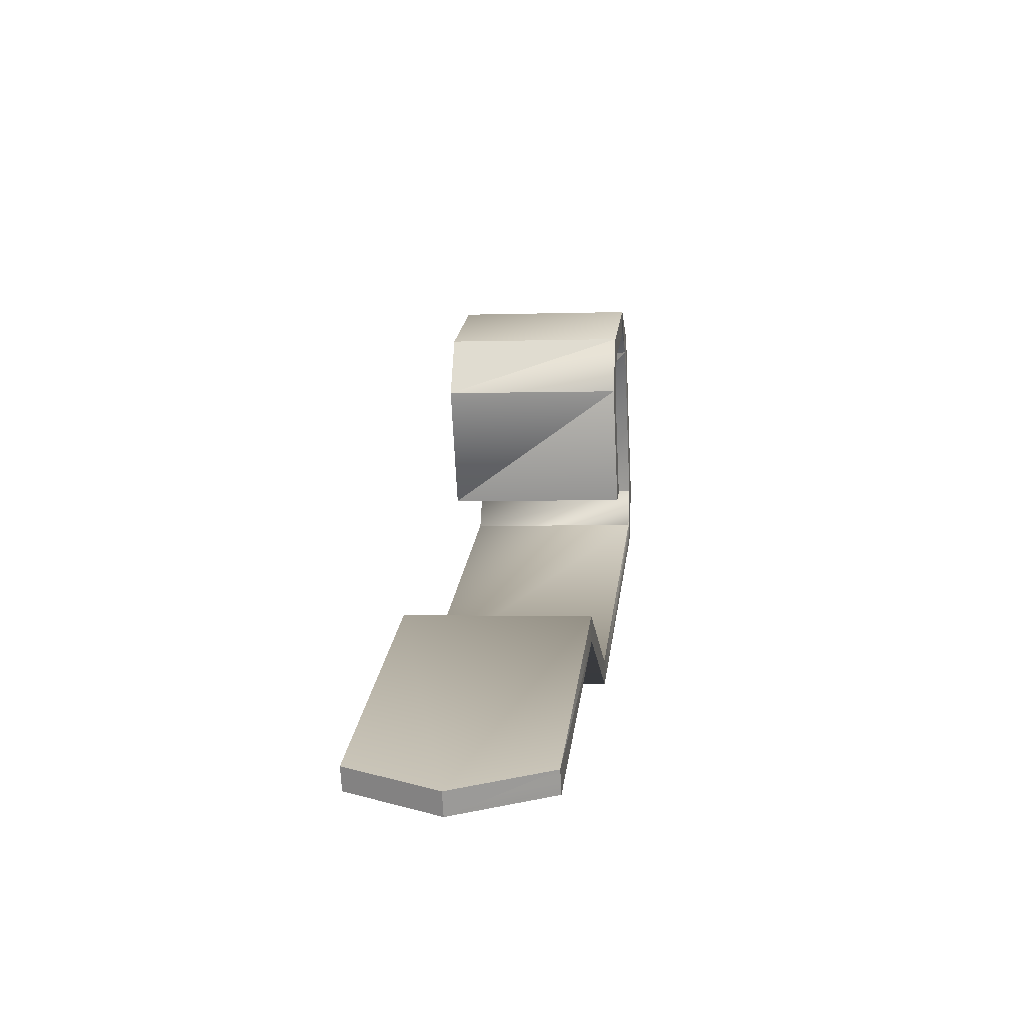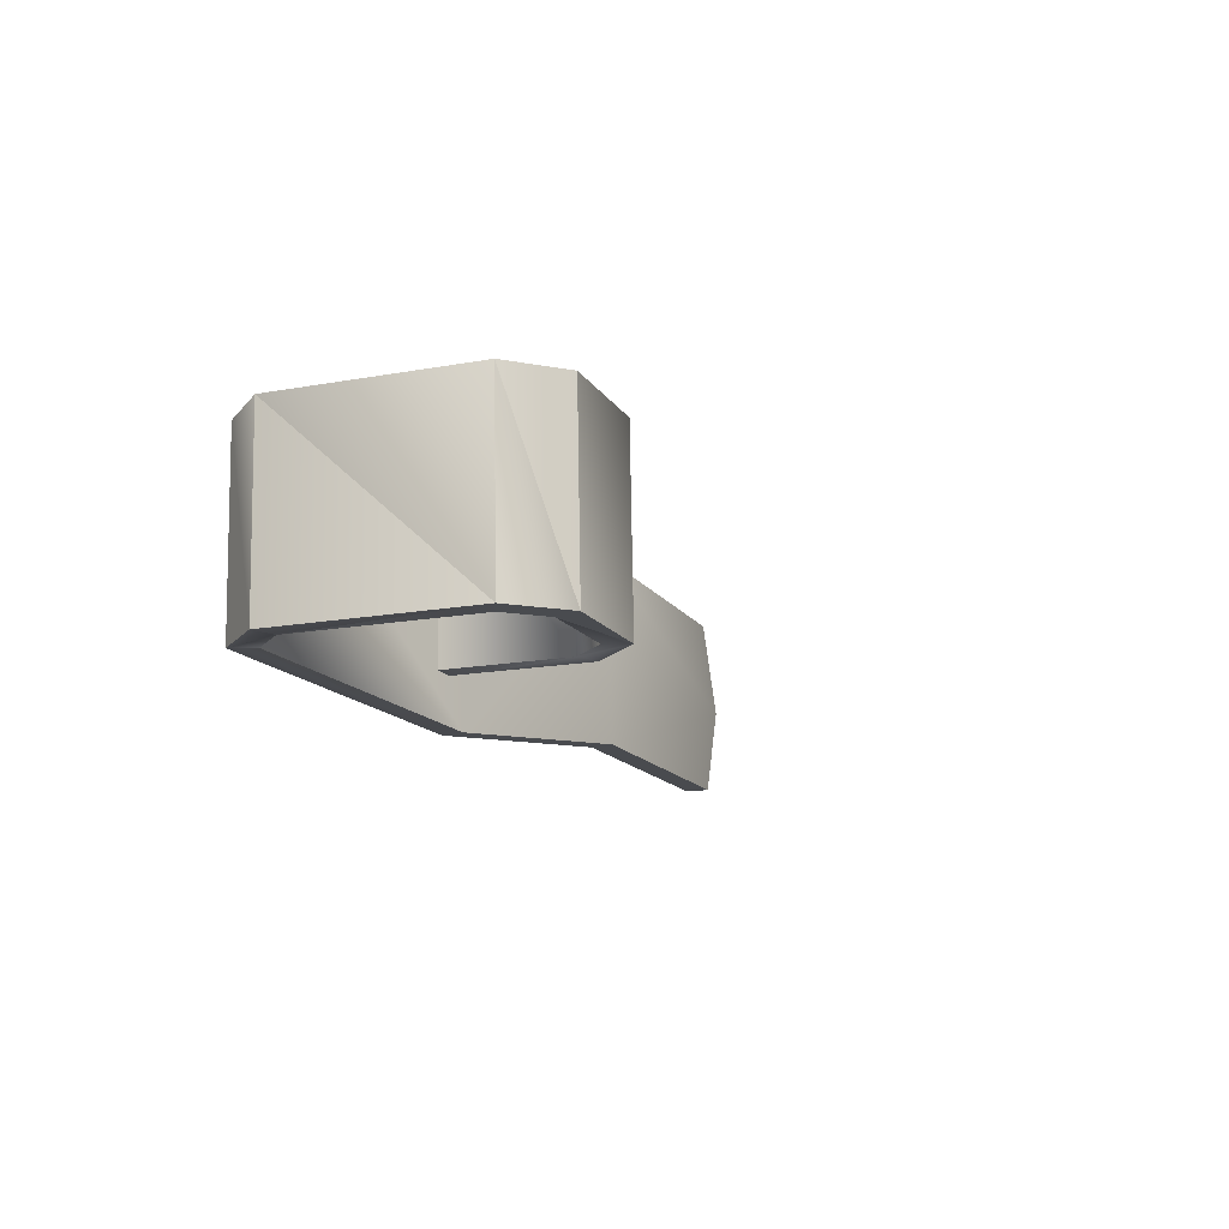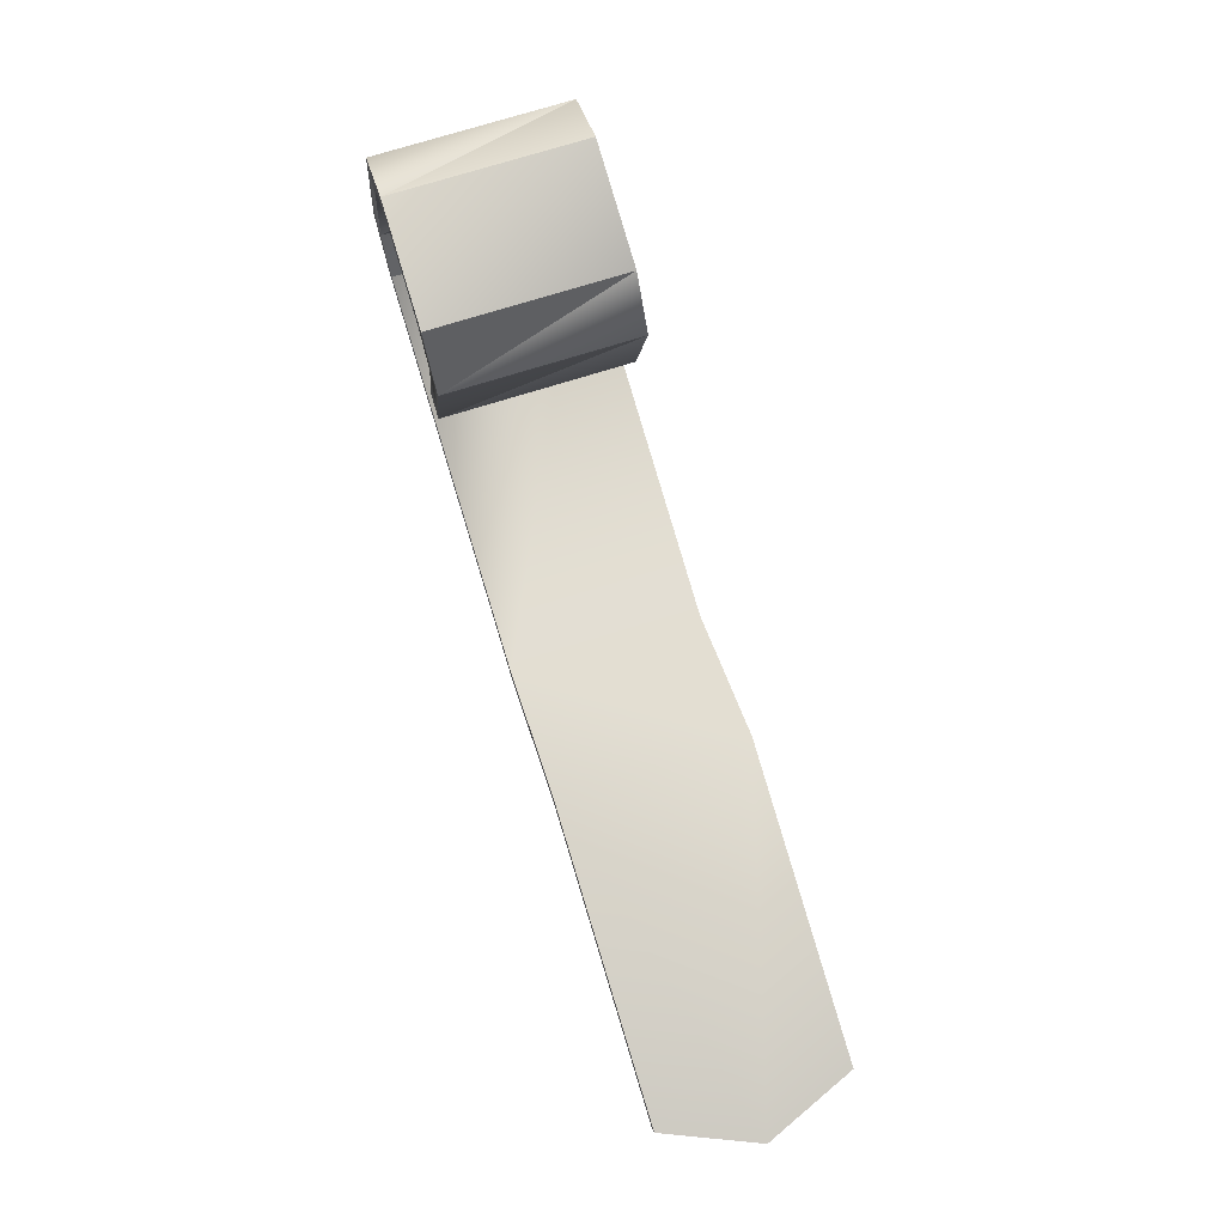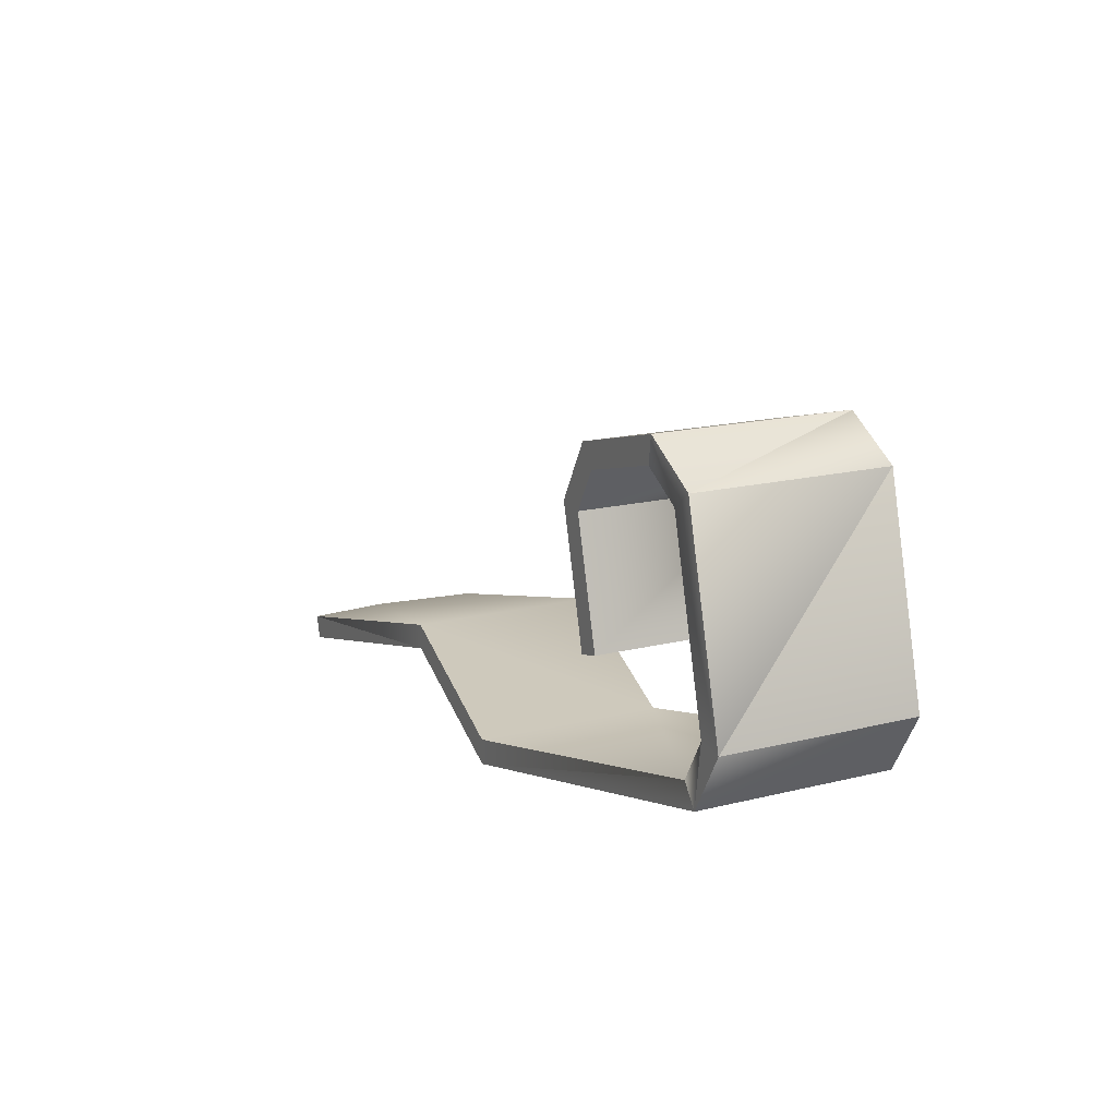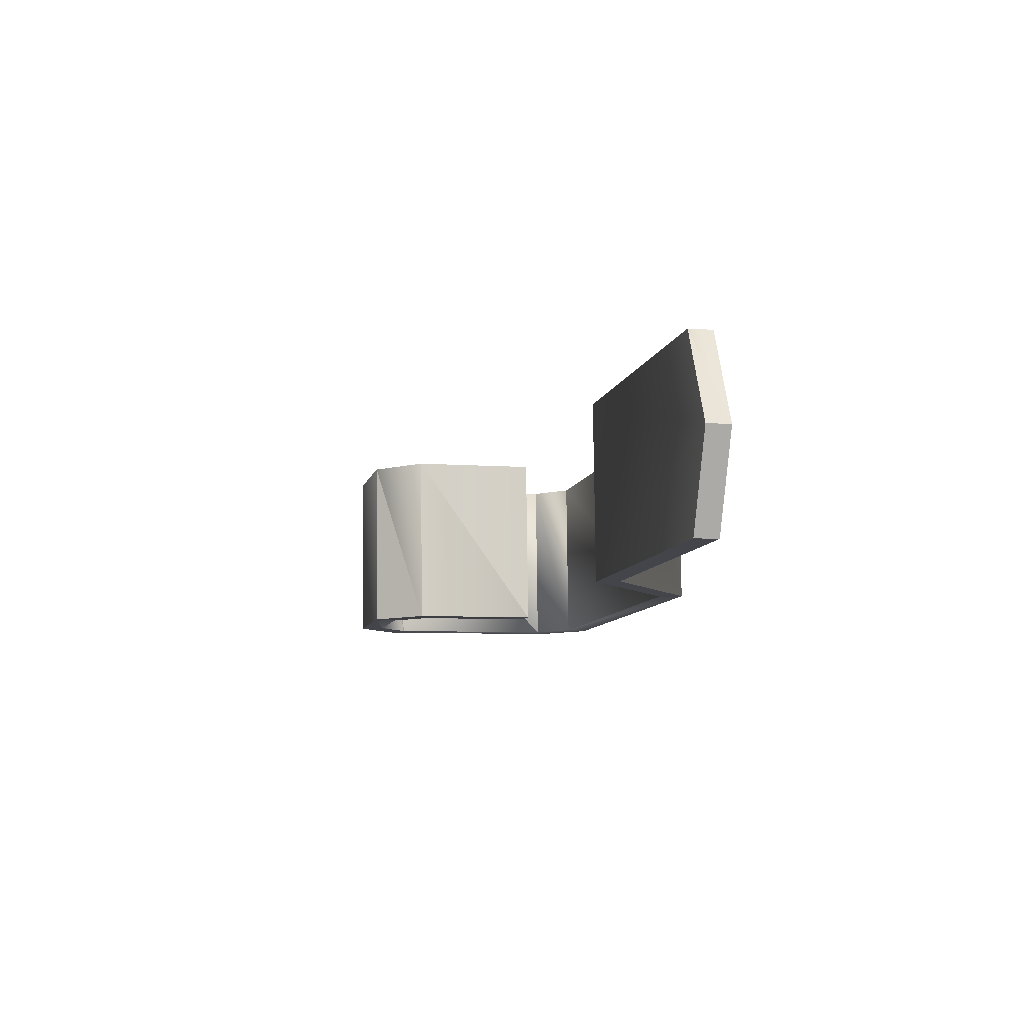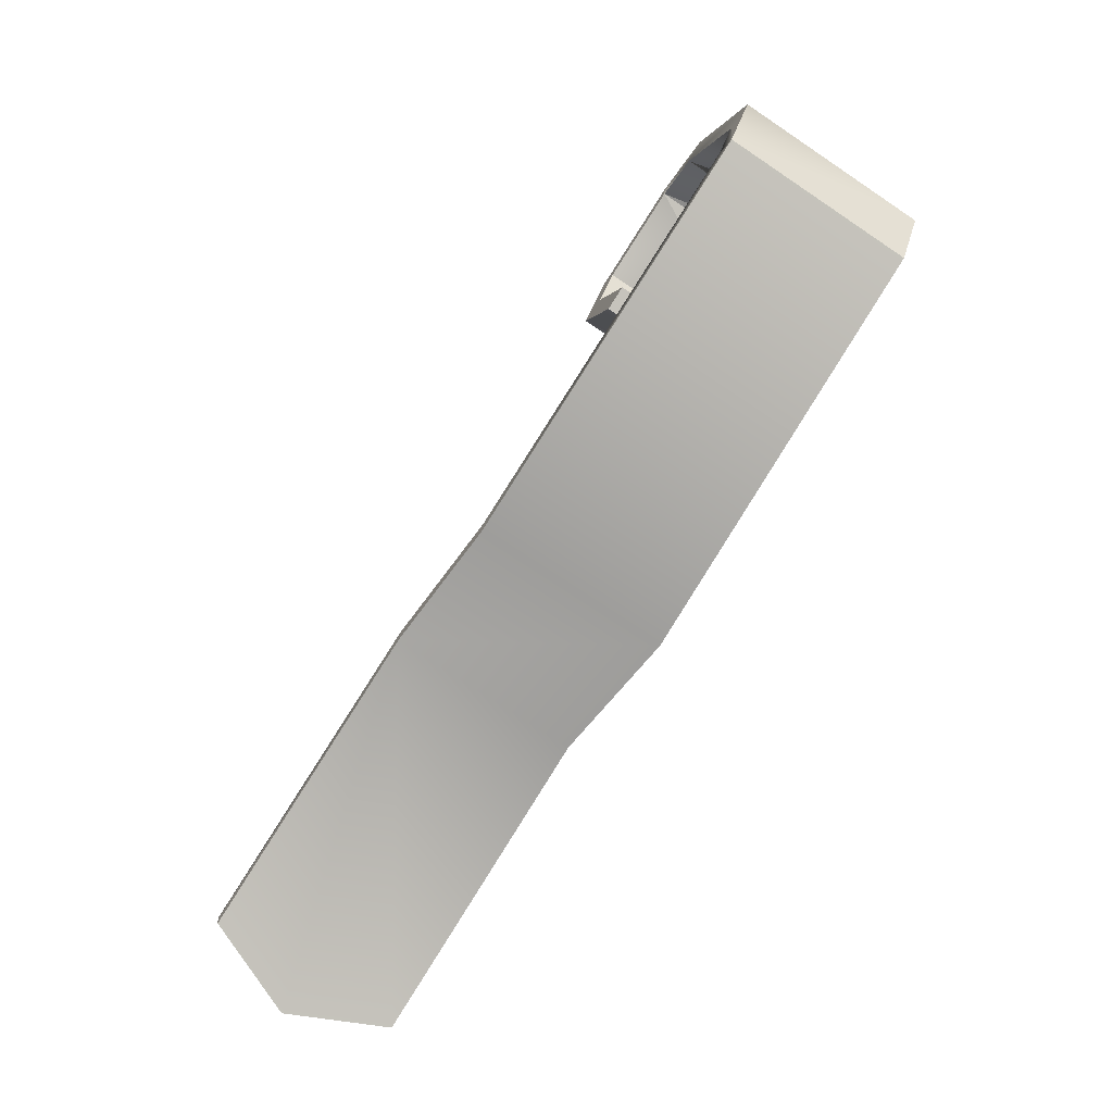
<metadata>
{"format":"obj","ext":"obj","renderer":"f3d","projection":"perspective","resolution":1024,"background":"white","views":[{"elev":4.7,"azim":100.3,"up":"+Z"},{"elev":-16.5,"azim":-53.5,"up":"+Y"},{"elev":70.4,"azim":75.4,"up":"+Z"},{"elev":18.6,"azim":-114.2,"up":"+Z"},{"elev":-6.4,"azim":93.4,"up":"+Y"},{"elev":-74.1,"azim":-120.9,"up":"+Z"}]}
</metadata>
<code>
g Mesh54
v -3.154 1.467 3.154
v -3.148 1.468 3.102
v -3.175 1.466 3.151
v -3.135 1.468 3.119
v -3.154 1.467 3.154
v -2.461 1.66 2.991
v -2.425 1.583 2.981
v -2.455 1.66 3.011
v -2.455 1.66 3.011
v -2.419 1.583 3
v -2.705 1.647 3.064
v -2.455 1.66 3.011
v -2.704 1.647 3.085
v -2.461 1.66 2.991
v -2.455 1.66 3.011
v -2.828 1.642 3.007
v -2.827 1.642 3.027
v -3.142 1.625 3.121
v -3.142 1.625 3.121
v -3.156 1.625 3.104
v -3.156 1.625 3.104
v -3.142 1.625 3.121
v -3.161 1.624 3.156
v -3.161 1.624 3.156
v -3.183 1.623 3.154
v -3.135 1.623 3.316
v -3.085 1.625 3.343
v -3.078 1.468 3.34
v -2.956 1.475 3.263
v -2.991 1.63 3.315
v -2.964 1.632 3.265
v -2.983 1.473 3.312
v -2.991 1.63 3.315
v -2.983 1.473 3.312
v -3.075 1.468 3.319
v -3.078 1.468 3.34
v -2.997 1.473 3.295
v -3.075 1.468 3.319
v -3.083 1.625 3.321
v -3.11 1.467 3.3
v -3.075 1.468 3.319
v -3.118 1.624 3.302
v -3.11 1.467 3.3
v -3.083 1.625 3.321
v -3.118 1.624 3.302
v -3.154 1.467 3.154
v -3.11 1.467 3.3
v -3.11 1.467 3.3
v -3.154 1.467 3.154
v -3.127 1.466 3.313
v -3.154 1.467 3.154
v -3.175 1.466 3.151
v -3.175 1.466 3.151
v -3.183 1.623 3.154
v -3.127 1.466 3.313
v -3.183 1.623 3.154
v -3.135 1.623 3.316
v -3.127 1.466 3.313
v -3.127 1.466 3.313
v -3.135 1.623 3.316
v -3.078 1.468 3.34
v -3.161 1.624 3.156
v -3.154 1.467 3.154
v -3.118 1.624 3.302
v -3.135 1.468 3.119
v -2.82 1.485 3.004
v -3.148 1.468 3.102
v -2.819 1.485 3.025
v -3.135 1.468 3.119
v -3.075 1.468 3.319
v -2.997 1.473 3.295
v -3.083 1.625 3.321
v -3.083 1.625 3.321
v -2.997 1.473 3.295
v -3.004 1.63 3.298
v -2.995 1.632 3.158
v -2.988 1.475 3.156
v -2.964 1.632 3.265
v -2.964 1.632 3.265
v -2.988 1.475 3.156
v -2.956 1.475 3.263
v -2.956 1.475 3.263
v -2.988 1.475 3.156
v -2.978 1.474 3.26
v -3.007 1.474 3.162
v -2.978 1.474 3.26
v -3.007 1.474 3.162
v -2.988 1.475 3.156
v -3.014 1.631 3.164
v -2.988 1.475 3.156
v -2.995 1.632 3.158
v -3.175 1.466 3.151
v -3.148 1.468 3.102
v -3.156 1.625 3.104
v -3.183 1.623 3.154
v -3.148 1.468 3.102
v -2.82 1.485 3.004
v -3.156 1.625 3.104
v -2.828 1.642 3.007
v -2.705 1.647 3.064
v -2.697 1.49 3.061
v -2.453 1.503 2.989
v -2.425 1.583 2.981
v -2.461 1.66 2.991
v -2.425 1.583 2.981
v -2.453 1.503 2.989
v -2.419 1.583 3
v -2.447 1.503 3.008
v -2.447 1.503 3.008
v -2.697 1.49 3.082
v -2.419 1.583 3
v -2.704 1.647 3.085
v -2.455 1.66 3.011
v -2.819 1.485 3.025
v -2.827 1.642 3.027
v -3.142 1.625 3.121
v -3.135 1.468 3.119
v -2.828 1.642 3.007
v -2.704 1.647 3.085
v -2.827 1.642 3.027
v -2.705 1.647 3.064
v -3.135 1.468 3.119
v -3.161 1.624 3.156
v -3.142 1.625 3.121
v -3.154 1.467 3.154
v -3.161 1.624 3.156
v -3.118 1.624 3.302
v -3.183 1.623 3.154
v -3.135 1.623 3.316
v -3.118 1.624 3.302
v -3.085 1.625 3.343
v -3.135 1.623 3.316
v -3.083 1.625 3.321
v -3.078 1.468 3.34
v -3.085 1.625 3.343
v -2.991 1.63 3.315
v -2.983 1.473 3.312
v -3.083 1.625 3.321
v -2.991 1.63 3.315
v -3.085 1.625 3.343
v -3.004 1.63 3.298
v -2.985 1.631 3.263
v -2.991 1.63 3.315
v -3.004 1.63 3.298
v -2.964 1.632 3.265
v -3.078 1.468 3.34
v -3.075 1.468 3.319
v -3.11 1.467 3.3
v -3.127 1.466 3.313
v -2.697 1.49 3.082
v -2.82 1.485 3.004
v -2.819 1.485 3.025
v -2.697 1.49 3.061
v -2.447 1.503 3.008
v -2.697 1.49 3.061
v -2.697 1.49 3.082
v -2.453 1.503 2.989
v -3.004 1.63 3.298
v -2.997 1.473 3.295
v -2.985 1.631 3.263
v -2.978 1.474 3.26
v -3.014 1.631 3.164
v -2.985 1.631 3.263
v -2.978 1.474 3.26
v -3.007 1.474 3.162
v -3.014 1.631 3.164
v -2.964 1.632 3.265
v -2.985 1.631 3.263
v -2.995 1.632 3.158
v -2.956 1.475 3.263
v -2.978 1.474 3.26
v -2.983 1.473 3.312
v -2.997 1.473 3.295
g Mesh54_0
f 3 2 1
f 5 2 4
f 8 7 6
f 10 7 9
f 13 12 11
f 11 15 14
f 18 17 16
f 20 19 16
f 23 22 21
f 25 24 21
f 28 27 26
f 31 30 29
f 33 32 29
f 36 35 34
f 38 37 34
f 41 40 39
f 44 43 42
f 47 46 45
f 50 49 48
f 50 52 51
f 55 54 53
f 58 57 56
f 61 60 59
f 64 63 62
f 67 66 65
f 69 66 68
f 72 71 70
f 75 74 73
f 78 77 76
f 81 80 79
f 84 83 82
f 86 85 83
f 89 88 87
f 91 90 89
f 94 93 92
f 94 92 95
f 98 97 96
f 99 97 98
f 100 97 99
f 100 101 97
f 100 102 101
f 100 103 102
f 104 103 100
f 107 106 105
f 107 108 106
f 111 110 109
f 112 110 111
f 113 112 111
f 112 114 110
f 112 115 114
f 115 116 114
f 116 117 114
f 120 119 118
f 118 119 121
f 124 123 122
f 123 125 122
f 128 127 126
f 129 127 128
f 132 131 130
f 130 131 133
f 136 135 134
f 136 134 137
f 140 139 138
f 138 139 141
f 144 143 142
f 143 145 142
f 148 147 146
f 149 148 146
f 152 151 150
f 151 153 150
f 156 155 154
f 155 157 154
f 160 159 158
f 160 161 159
f 164 163 162
f 164 162 165
f 168 167 166
f 166 167 169
f 172 171 170
f 173 171 172

</code>
